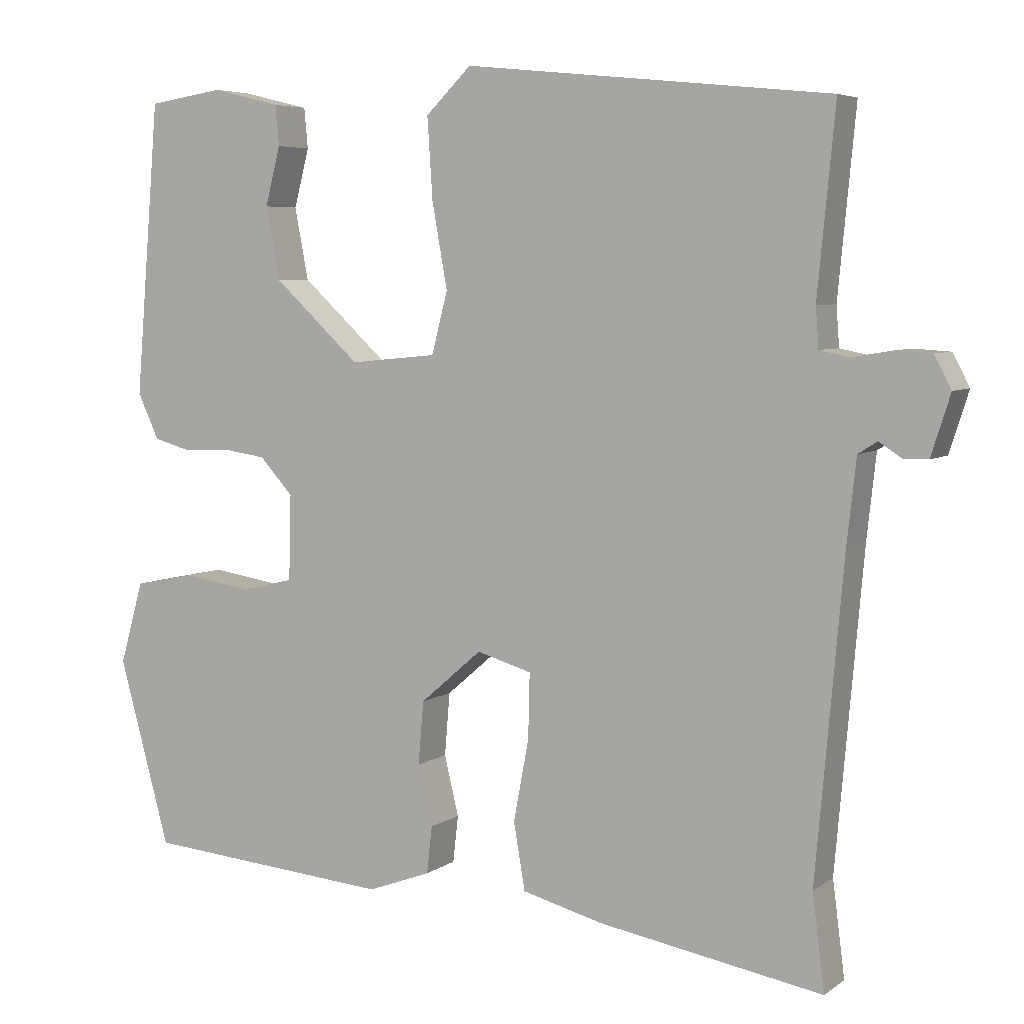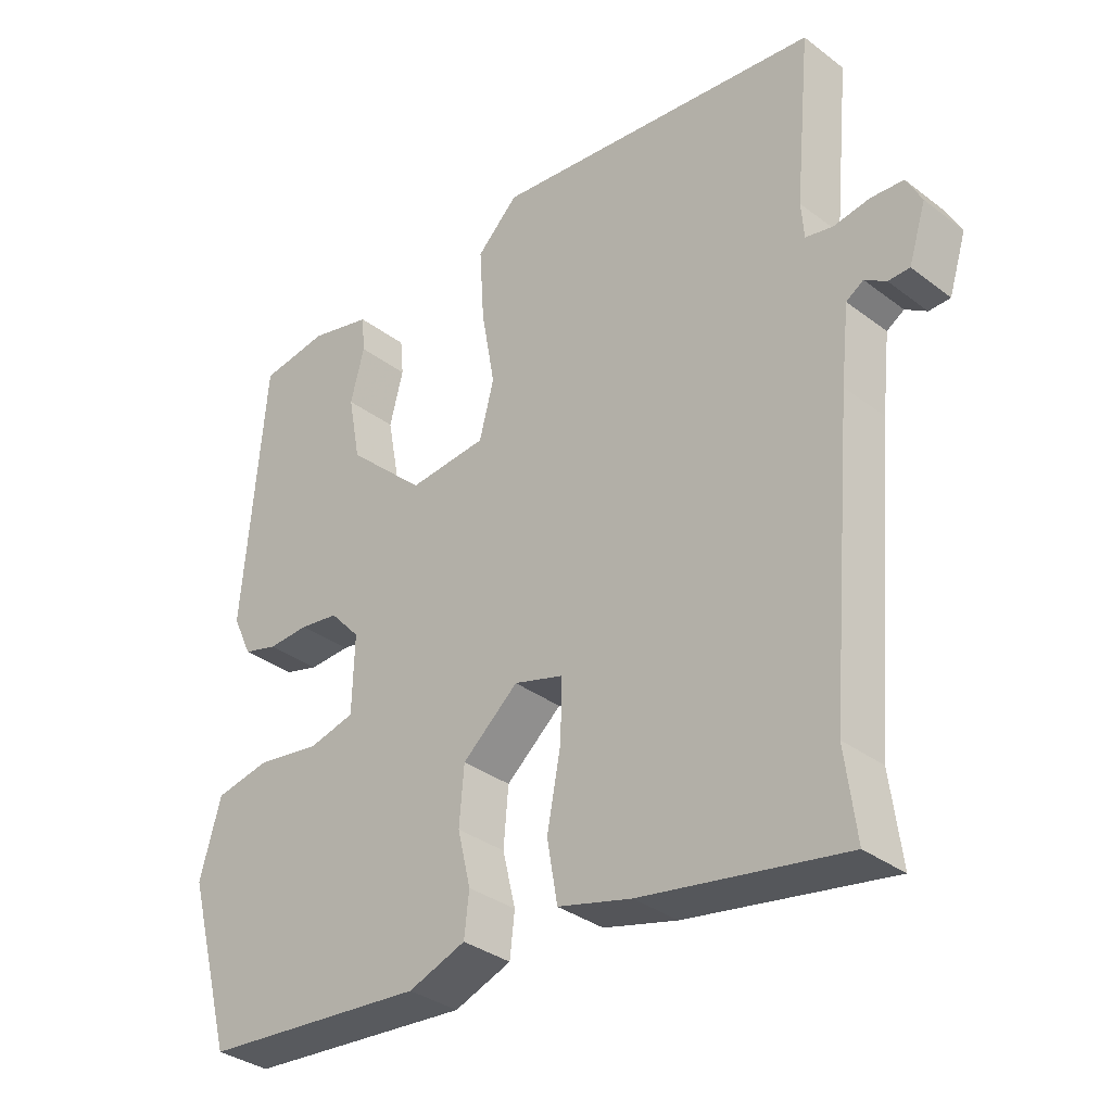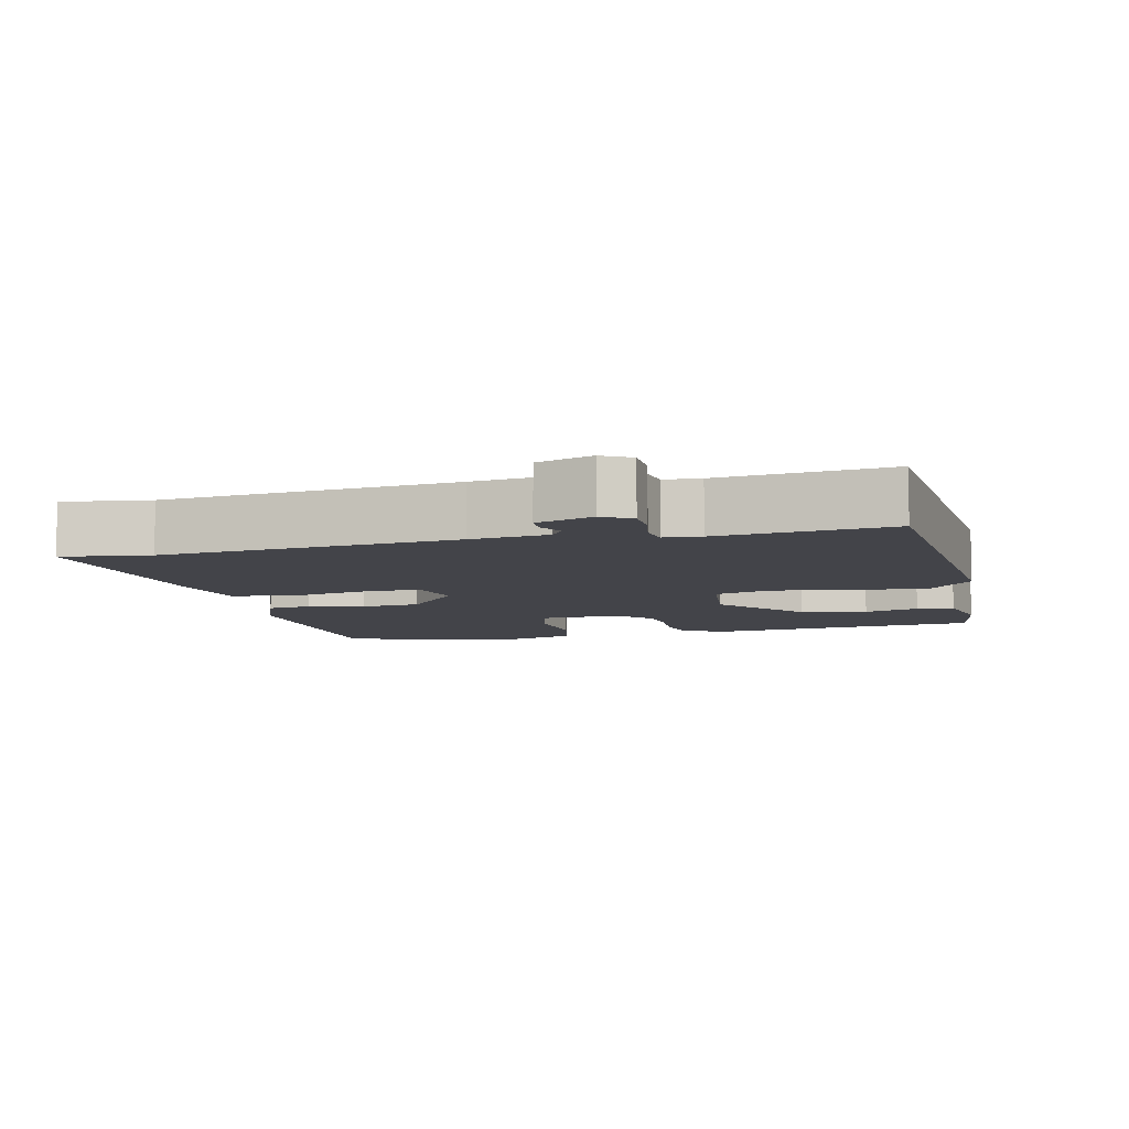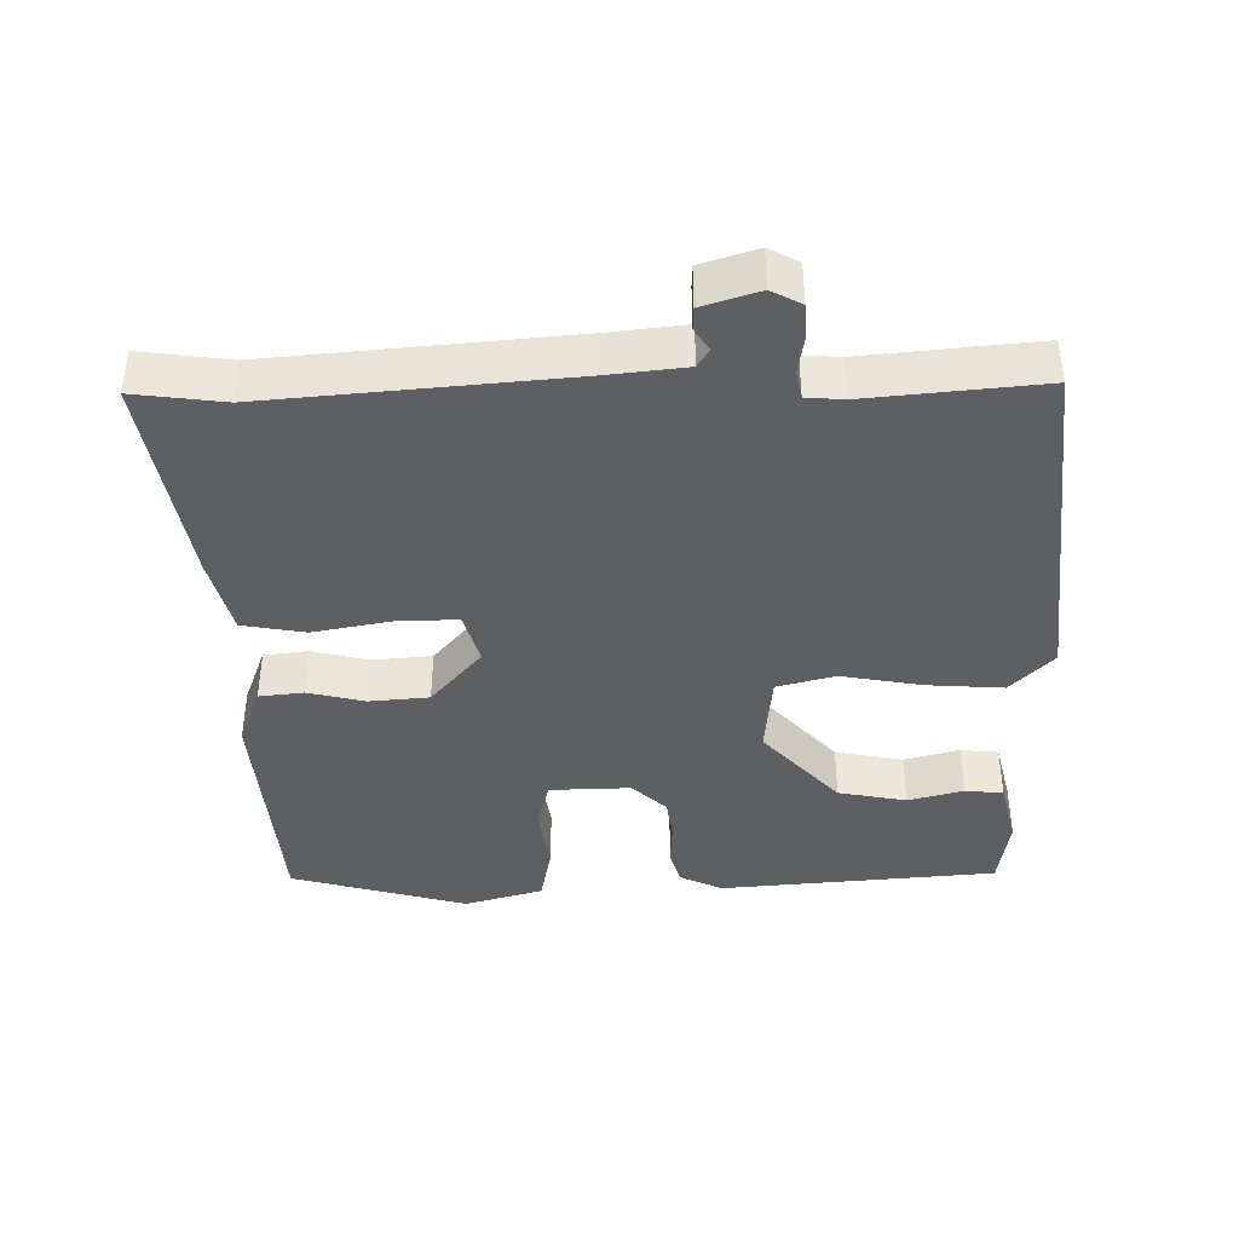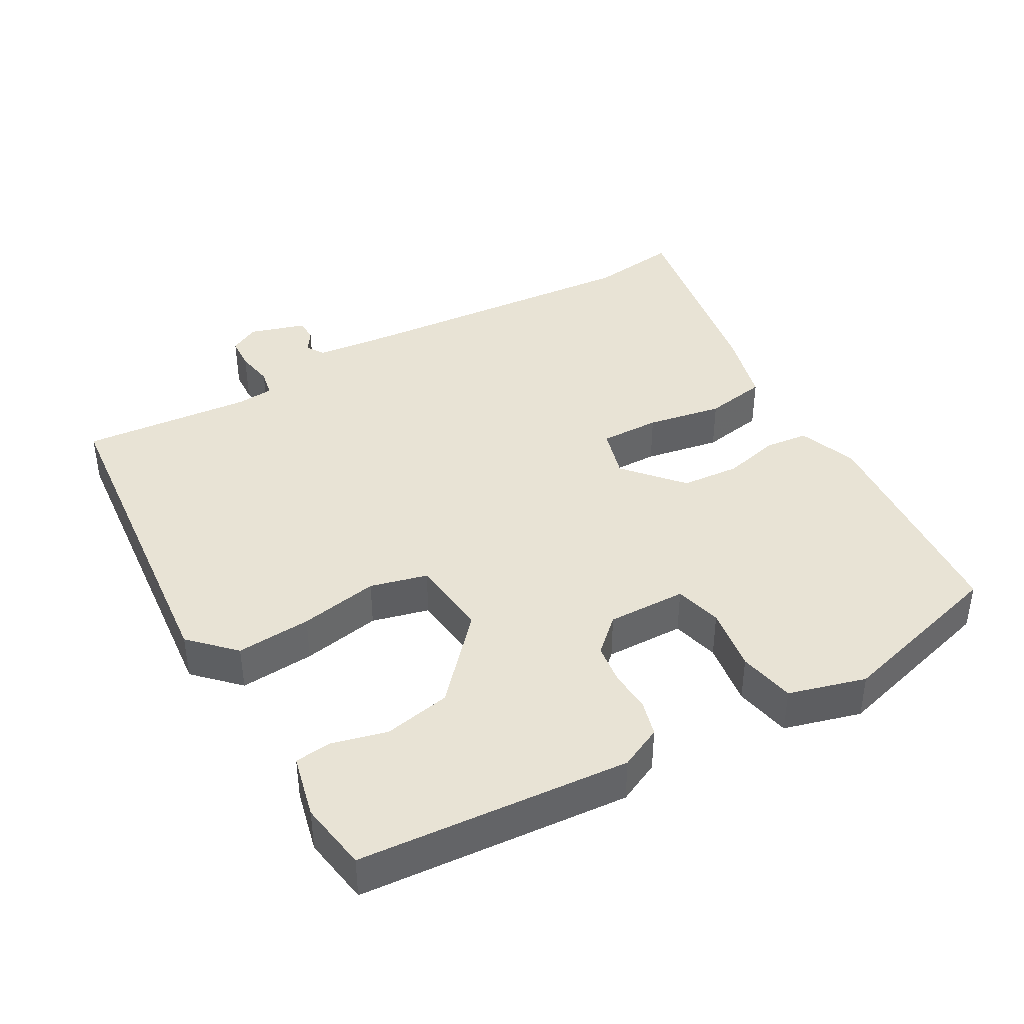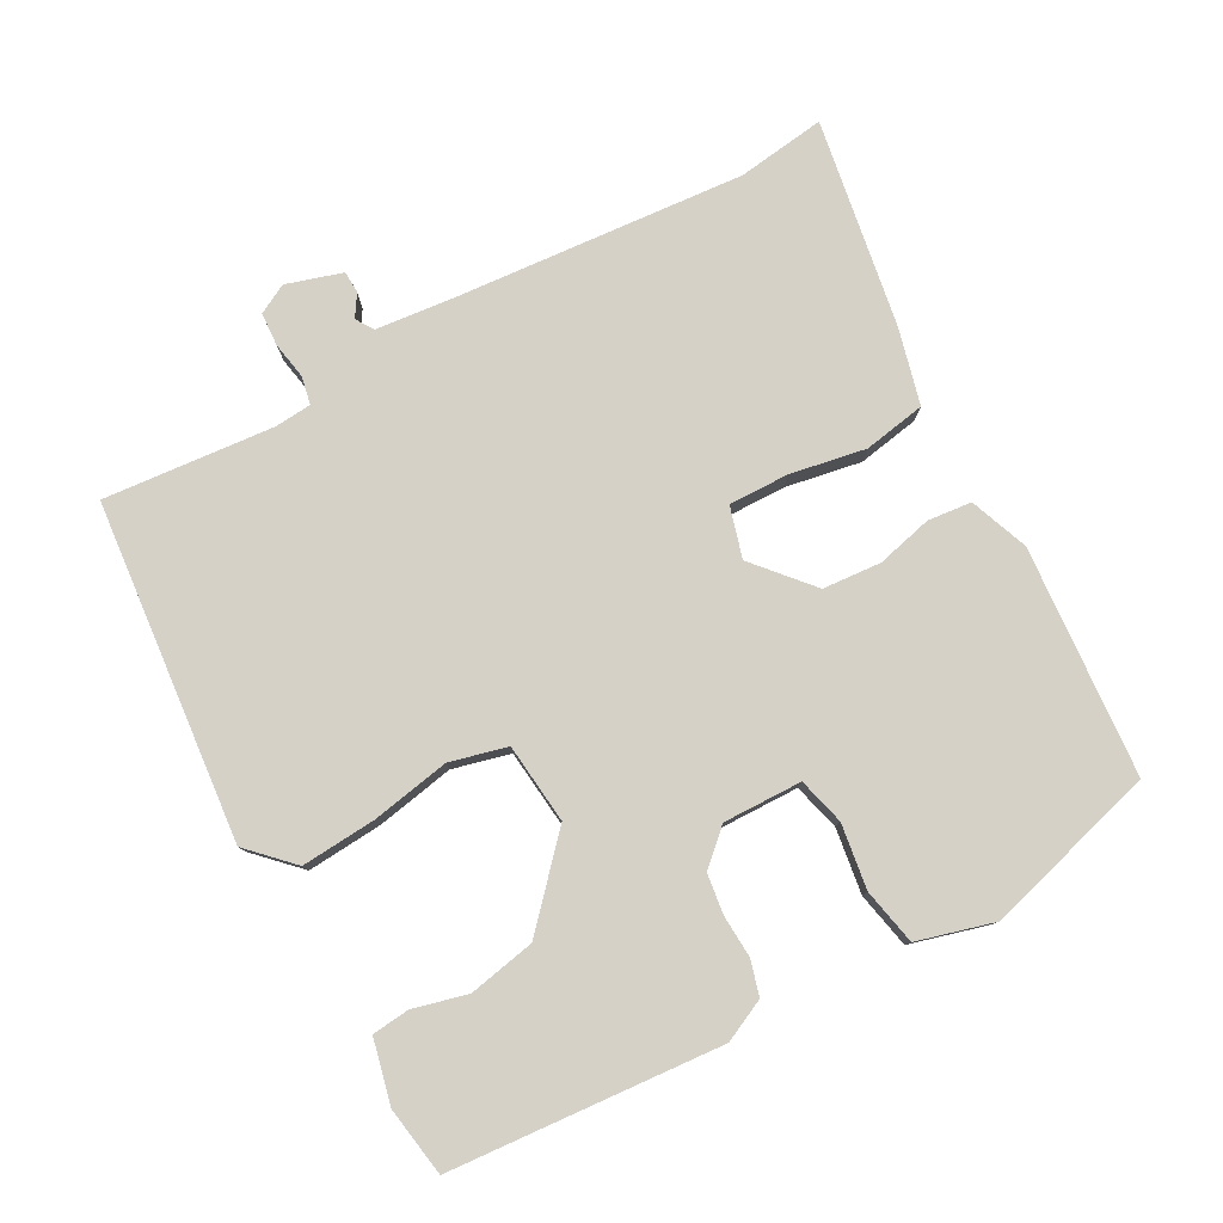
<metadata>
{"format":"obj","ext":"obj","renderer":"f3d","projection":"perspective","resolution":1024,"background":"white","views":[{"elev":5.6,"azim":-152.6,"up":"+Z"},{"elev":-33.9,"azim":-135.7,"up":"+Z"},{"elev":-8.4,"azim":-77.3,"up":"+Y"},{"elev":-40.9,"azim":-89.2,"up":"+Y"},{"elev":41.1,"azim":60.1,"up":"+Y"},{"elev":79.3,"azim":61.0,"up":"+Y"}]}
</metadata>
<code>
v 0.44 0.07 -0.506
v 0.114 0.07 -0.533
v 0.031 0.07 -0.502
v 0.024 0.07 -0.44
v 0.043 0.07 -0.361
v 0.036 0.07 -0.278
v -0.045 0.07 -0.208
v -0.117 0.07 -0.229
v -0.115 0.07 -0.314
v -0.095 0.07 -0.421
v -0.11 0.07 -0.509
v -0.217 0.07 -0.537
v -0.511 0.07 -0.588
v -0.495 0.07 -0.463
v -0.531 0.07 -0.05
v -0.543 0.07 0.059
v -0.568 0.07 0.075
v -0.599 0.07 0.055
v -0.63 0.07 0.056
v -0.655 0.07 0.135
v -0.633 0.07 0.177
v -0.586 0.07 0.18
v -0.533 0.07 0.171
v -0.494 0.07 0.179
v -0.49 0.07 0.231
v -0.513 0.07 0.473
v -0.033 0.07 0.523
v 0.027 0.07 0.464
v 0.02 0.07 0.358
v 0 0.07 0.246
v 0.021 0.07 0.165
v 0.135 0.07 0.154
v 0.249 0.07 0.259
v 0.267 0.07 0.354
v 0.247 0.07 0.431
v 0.252 0.07 0.484
v 0.342 0.07 0.506
v 0.441 0.07 0.491
v 0.473 0.07 0.106
v 0.445 0.07 0.046
v 0.395 0.07 0.032
v 0.335 0.07 0.035
v 0.278 0.07 0.027
v 0.234 0.07 -0.021
v 0.237 0.07 -0.133
v 0.304 0.07 -0.15
v 0.396 0.07 -0.136
v 0.476 0.07 -0.152
v 0.507 0.07 -0.261
v 0.44 0 -0.506
v 0.114 0 -0.533
v 0.031 0 -0.502
v 0.024 0 -0.44
v 0.043 0 -0.361
v 0.036 0 -0.278
v -0.045 0 -0.208
v -0.117 0 -0.229
v -0.115 0 -0.314
v -0.095 0 -0.421
v -0.11 0 -0.509
v -0.217 0 -0.537
v -0.511 0 -0.588
v -0.495 0 -0.463
v -0.531 0 -0.05
v -0.543 0 0.059
v -0.568 0 0.075
v -0.599 0 0.055
v -0.63 0 0.056
v -0.655 0 0.135
v -0.633 0 0.177
v -0.586 0 0.18
v -0.533 0 0.171
v -0.494 0 0.179
v -0.49 0 0.231
v -0.513 0 0.473
v -0.033 0 0.523
v 0.027 0 0.464
v 0.02 0 0.358
v 0 0 0.246
v 0.021 0 0.165
v 0.135 0 0.154
v 0.249 0 0.259
v 0.267 0 0.354
v 0.247 0 0.431
v 0.252 0 0.484
v 0.342 0 0.506
v 0.441 0 0.491
v 0.473 0 0.106
v 0.445 0 0.046
v 0.395 0 0.032
v 0.335 0 0.035
v 0.278 0 0.027
v 0.234 0 -0.021
v 0.237 0 -0.133
v 0.304 0 -0.15
v 0.396 0 -0.136
v 0.476 0 -0.152
v 0.507 0 -0.261
f 3 4 5
f 2 3 5
f 1 2 5
f 49 1 5
f 48 49 5
f 47 48 5
f 46 47 5
f 45 46 5 6
f 44 45 6 7
f 43 44 7 8
f 40 41 42
f 39 40 42
f 38 39 42
f 37 38 42
f 36 37 42
f 34 35 36
f 34 36 42
f 33 34 42 43
f 28 29 30
f 27 28 30
f 26 27 30
f 25 26 30
f 24 25 30 31
f 23 24 31 32
f 21 22 23
f 20 21 23
f 19 20 23
f 18 19 23
f 17 18 23
f 16 17 23 32
f 12 13 14
f 11 12 14
f 10 11 14
f 9 10 14
f 8 9 14 15
f 32 33 43 8
f 8 15 16 32
f 54 53 52
f 54 52 51
f 54 51 50
f 54 50 98
f 54 98 97
f 54 97 96
f 54 96 95
f 55 54 95 94
f 56 55 94 93
f 57 56 93 92
f 91 90 89
f 91 89 88
f 91 88 87
f 91 87 86
f 91 86 85
f 85 84 83
f 91 85 83
f 92 91 83 82
f 79 78 77
f 79 77 76
f 79 76 75
f 79 75 74
f 80 79 74 73
f 81 80 73 72
f 72 71 70
f 72 70 69
f 72 69 68
f 72 68 67
f 72 67 66
f 81 72 66 65
f 63 62 61
f 63 61 60
f 63 60 59
f 63 59 58
f 64 63 58 57
f 57 92 82 81
f 81 65 64 57
f 1 50 51 2
f 2 51 52 3
f 3 52 53 4
f 4 53 54 5
f 5 54 55 6
f 6 55 56 7
f 7 56 57 8
f 8 57 58 9
f 9 58 59 10
f 10 59 60 11
f 11 60 61 12
f 12 61 62 13
f 13 62 63 14
f 14 63 64 15
f 15 64 65 16
f 16 65 66 17
f 17 66 67 18
f 18 67 68 19
f 19 68 69 20
f 20 69 70 21
f 21 70 71 22
f 22 71 72 23
f 23 72 73 24
f 24 73 74 25
f 25 74 75 26
f 26 75 76 27
f 27 76 77 28
f 28 77 78 29
f 29 78 79 30
f 30 79 80 31
f 31 80 81 32
f 32 81 82 33
f 33 82 83 34
f 34 83 84 35
f 35 84 85 36
f 36 85 86 37
f 37 86 87 38
f 38 87 88 39
f 39 88 89 40
f 40 89 90 41
f 41 90 91 42
f 42 91 92 43
f 43 92 93 44
f 44 93 94 45
f 45 94 95 46
f 46 95 96 47
f 47 96 97 48
f 48 97 98 49
f 49 98 50 1

</code>
